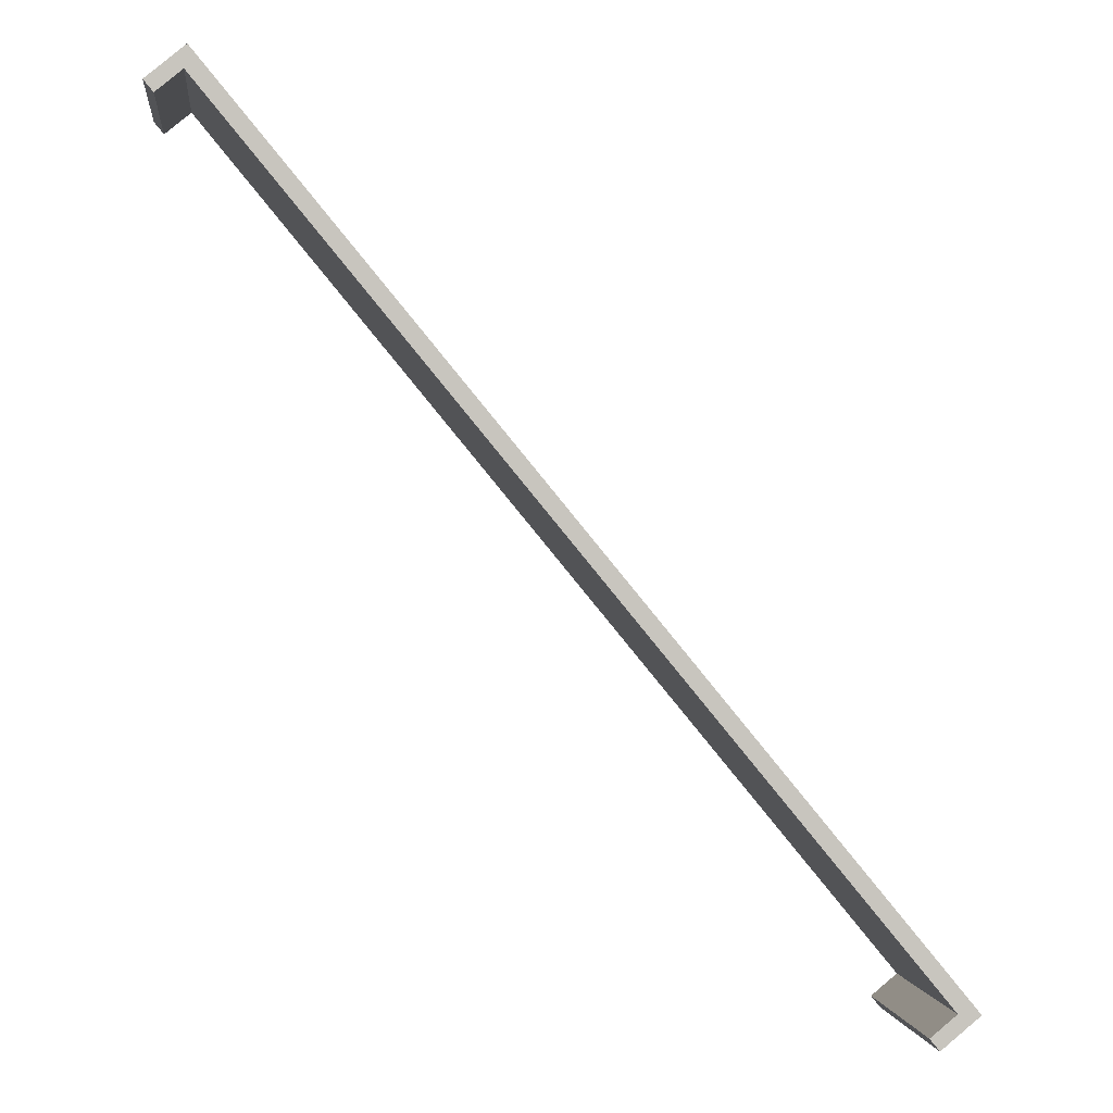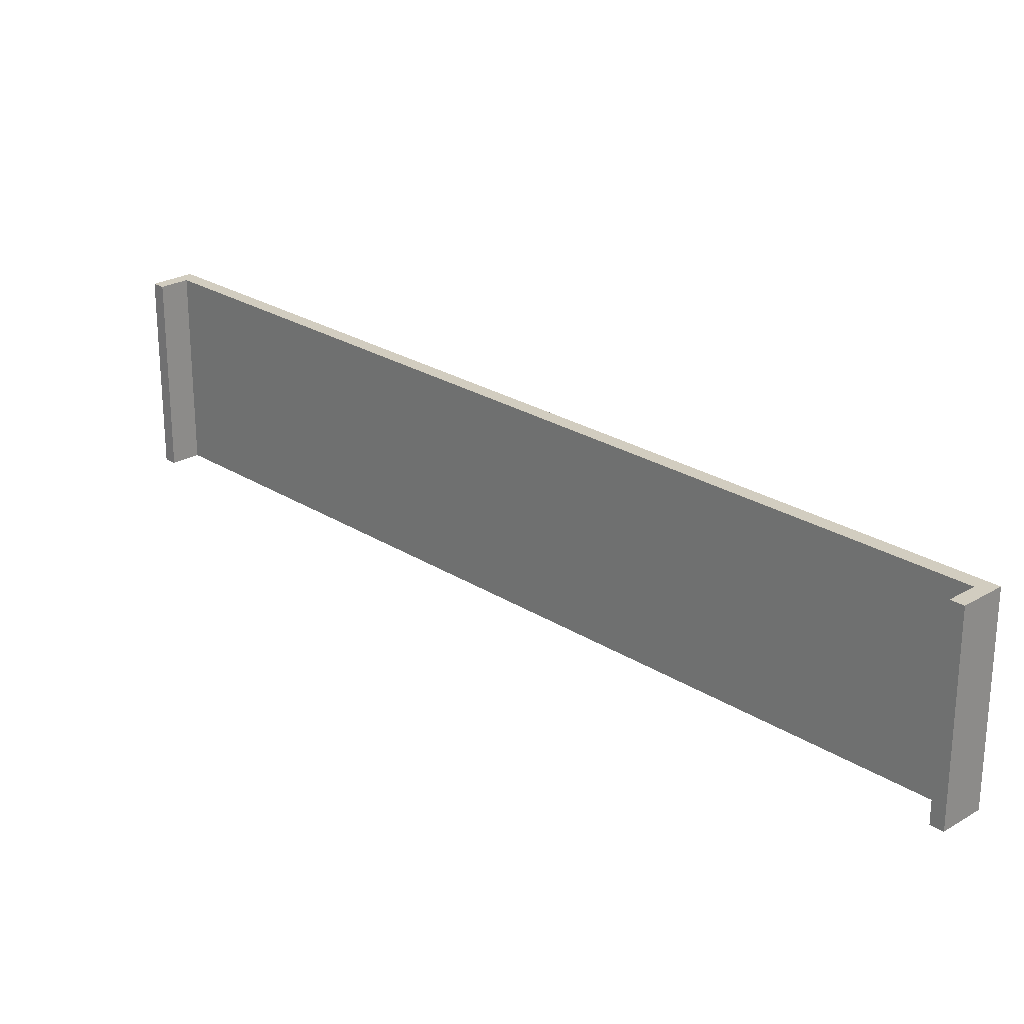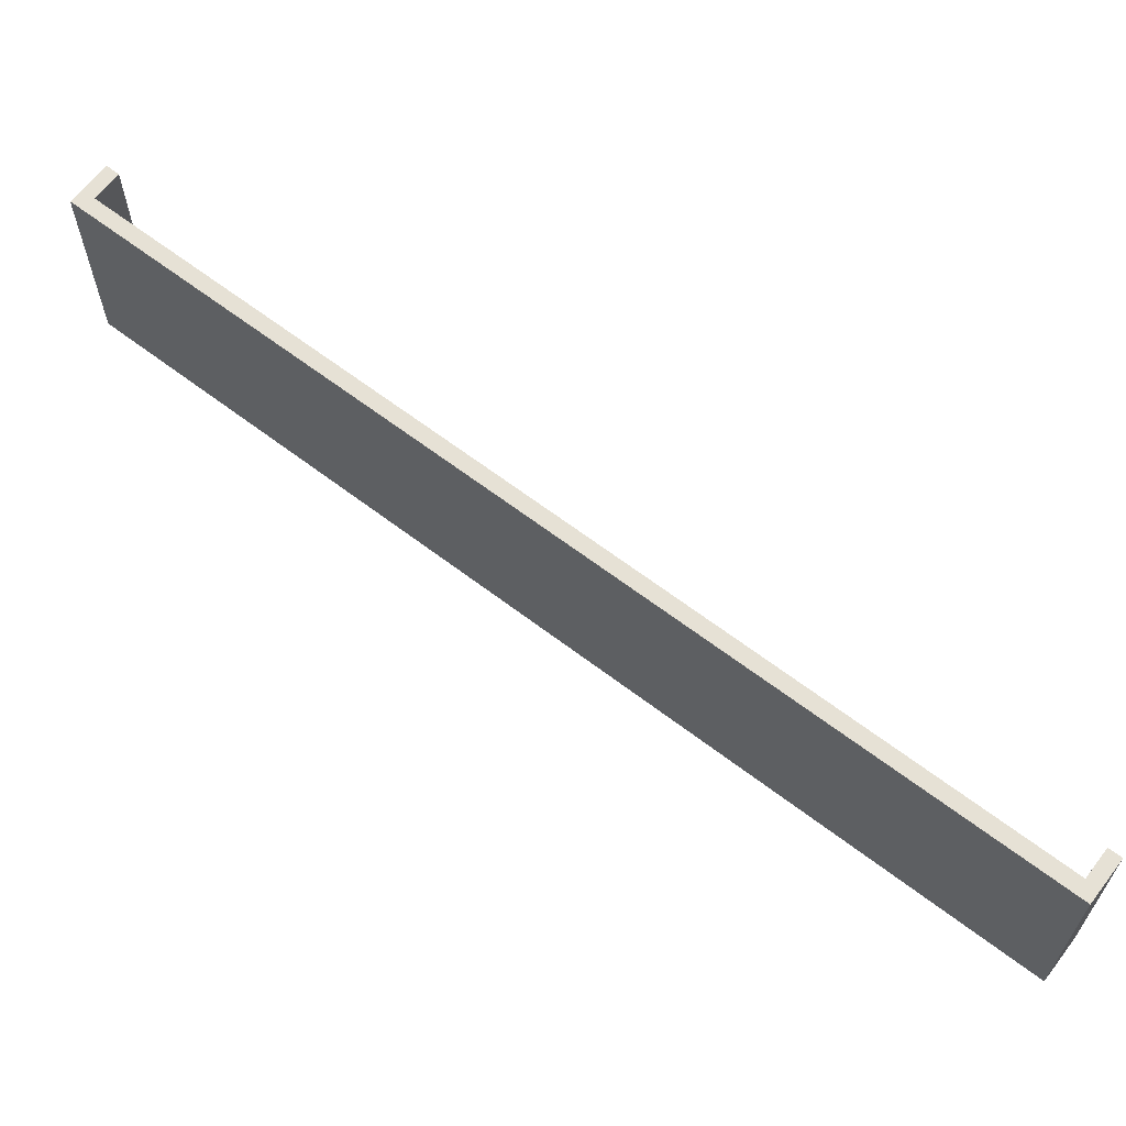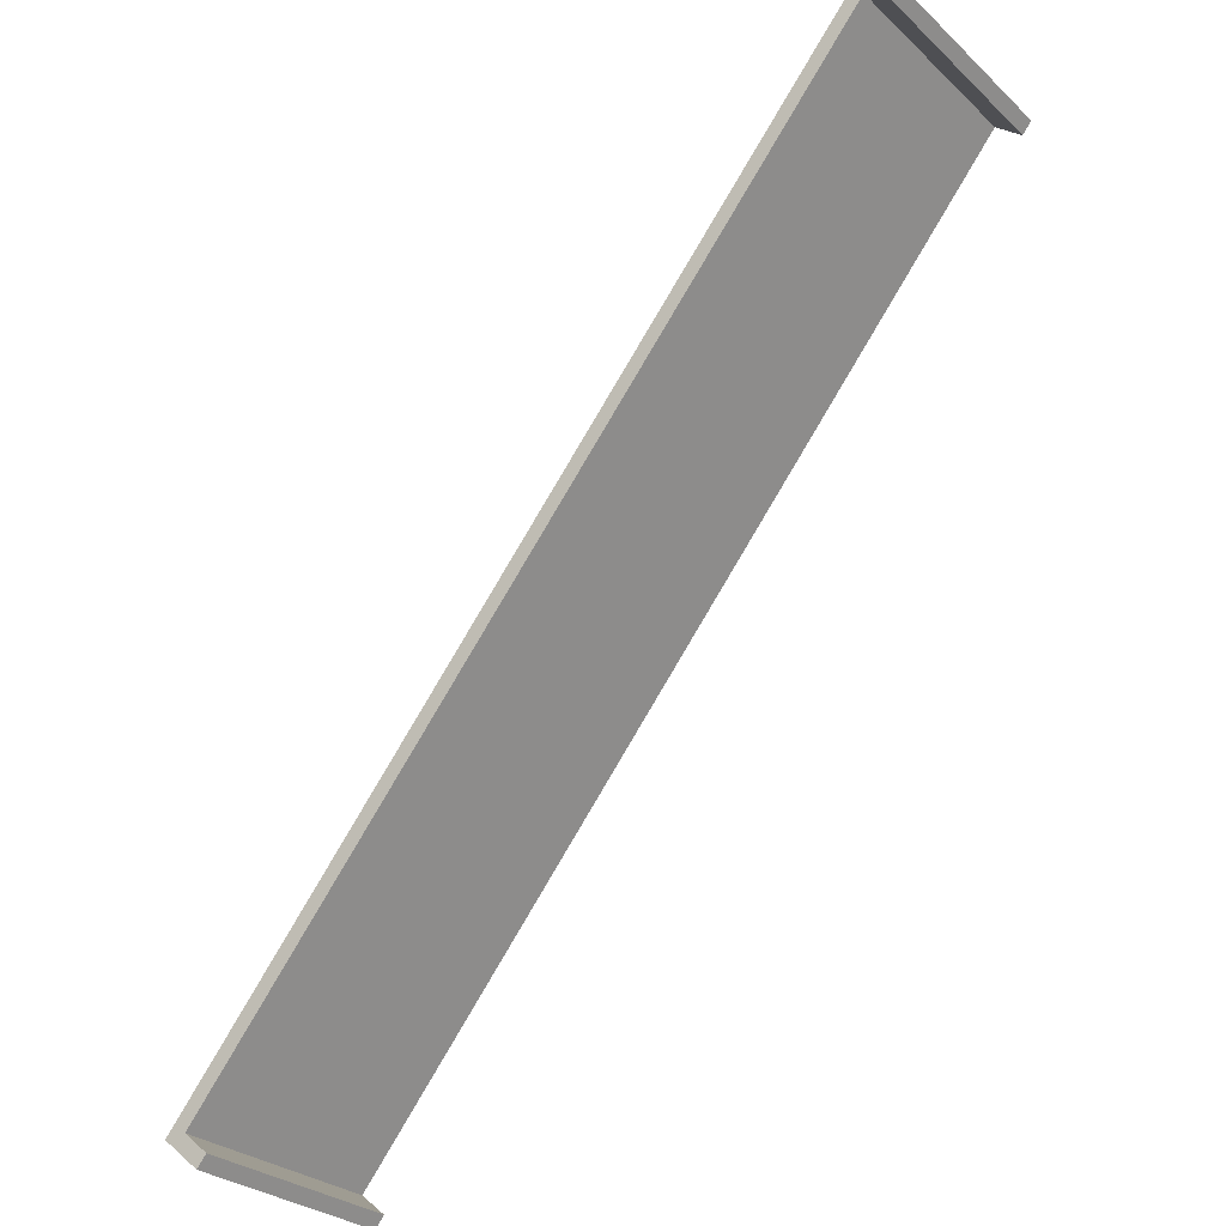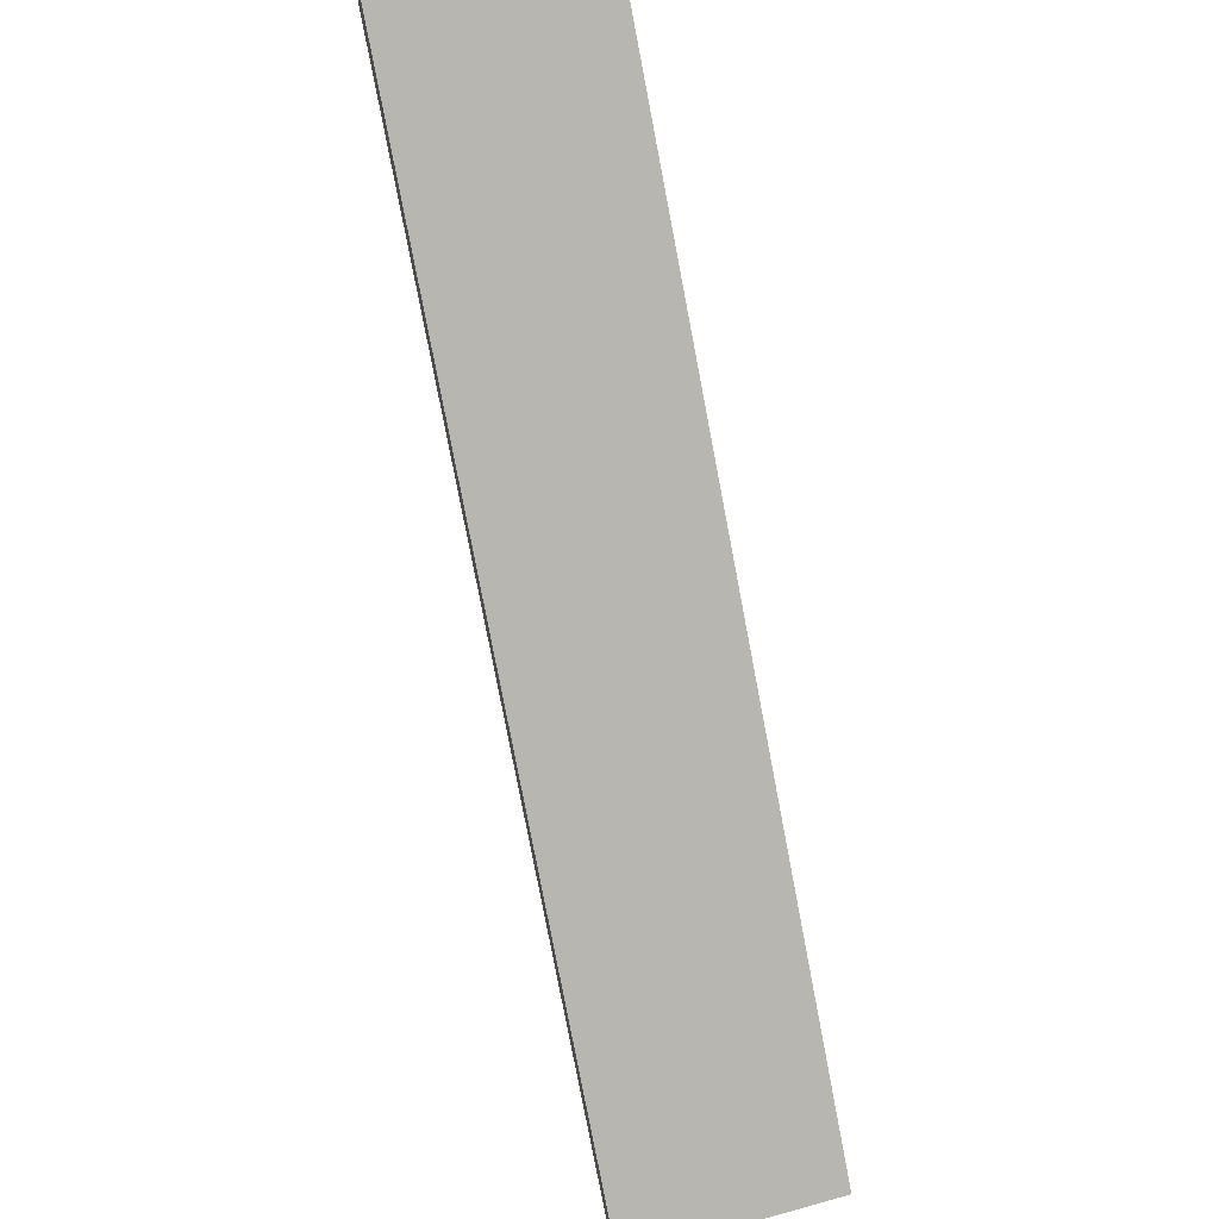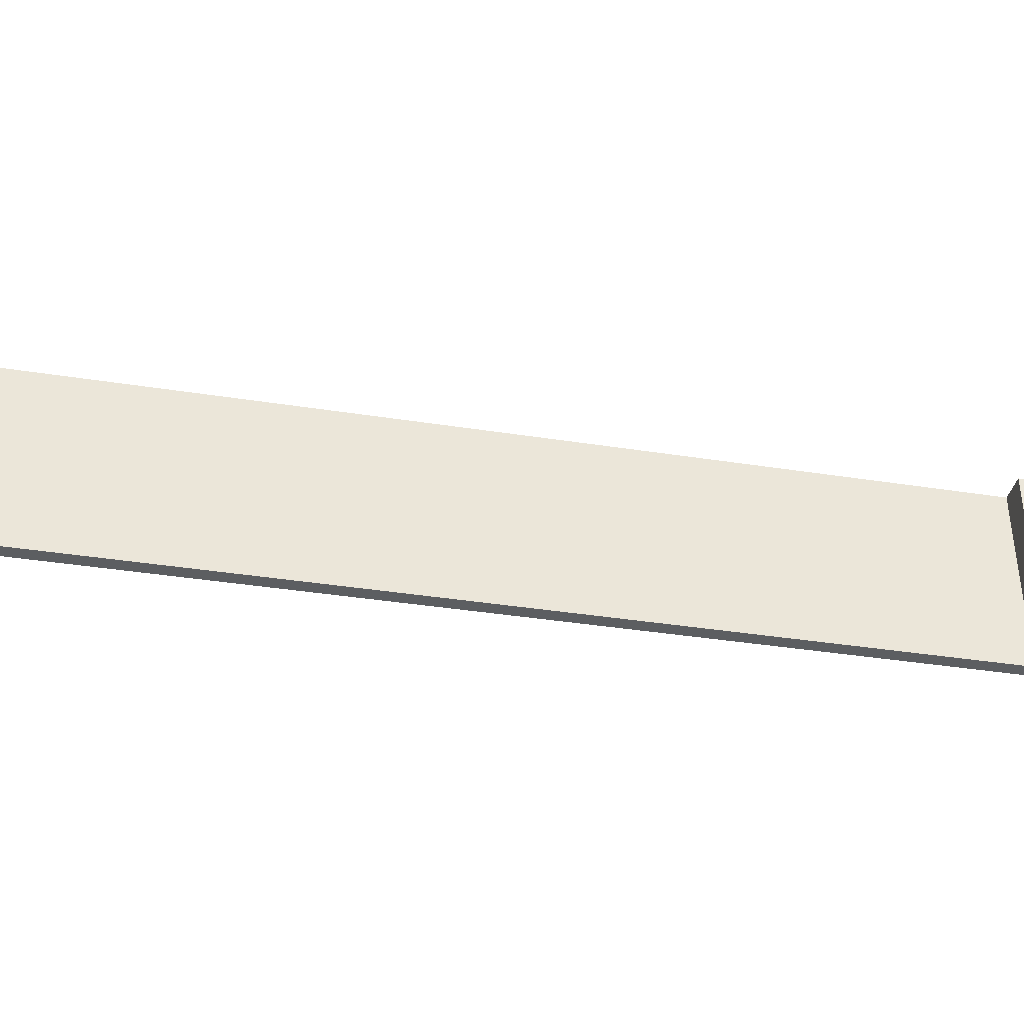
<metadata>
{"format":"obj","ext":"obj","renderer":"f3d","projection":"perspective","resolution":1024,"background":"white","views":[{"elev":0.1,"azim":173.3,"up":"+Z"},{"elev":24.7,"azim":175.5,"up":"+Y"},{"elev":64.1,"azim":-12.9,"up":"+Y"},{"elev":-28.6,"azim":36.7,"up":"+Z"},{"elev":49.0,"azim":-107.2,"up":"+Z"},{"elev":-37.3,"azim":118.0,"up":"+Y"}]}
</metadata>
<code>
v  77.57 22.47 85.9
v  76.58 22.47 84.71
v  73.58 22.47 89.19
v  73.89 22.47 86.93
v  0 22.47 1.376e-15
v  60.08 22.47 70.19
v  45.45 22.47 52.45
v  30.76 22.47 34.64
v  16.14 22.47 16.91
v  2.316 22.47 0.151
v  4.023 22.47 -3.311
v  5.031 22.47 -2.089
v  76.58 -5.187e-15 84.71
v  73.89 -5.323e-15 86.93
v  4.023 2.027e-16 -3.311
v  0 0 0
v  60.08 -4.298e-15 70.19
v  45.45 -3.212e-15 52.45
v  30.76 -2.121e-15 34.64
v  16.14 -1.035e-15 16.91
v  2.316 -9.246e-18 0.151
v  5.031 1.279e-16 -2.089
v  77.57 -5.26e-15 85.9
v  73.58 -5.461e-15 89.19
g defaultobject
f 1 2 3
f 4 3 2
f 5 3 4
f 6 5 4
f 7 5 6
f 8 5 7
f 9 5 8
f 10 5 9
f 11 5 10
f 10 12 11
f 13 4 2
f 4 13 14
f 15 5 11
f 5 15 16
f 14 6 4
f 6 14 17
f 6 17 7
f 7 17 18
f 7 18 8
f 8 18 19
f 8 19 9
f 9 19 20
f 9 20 10
f 10 20 21
f 22 11 12
f 11 22 15
f 23 2 1
f 2 23 13
f 21 12 10
f 12 21 22
f 24 1 3
f 1 24 23
f 16 3 5
f 3 16 24
f 16 21 24
f 21 16 15
f 21 15 22
f 24 21 20
f 24 20 19
f 24 19 18
f 24 18 17
f 24 17 14
f 24 14 13
f 24 13 23

</code>
